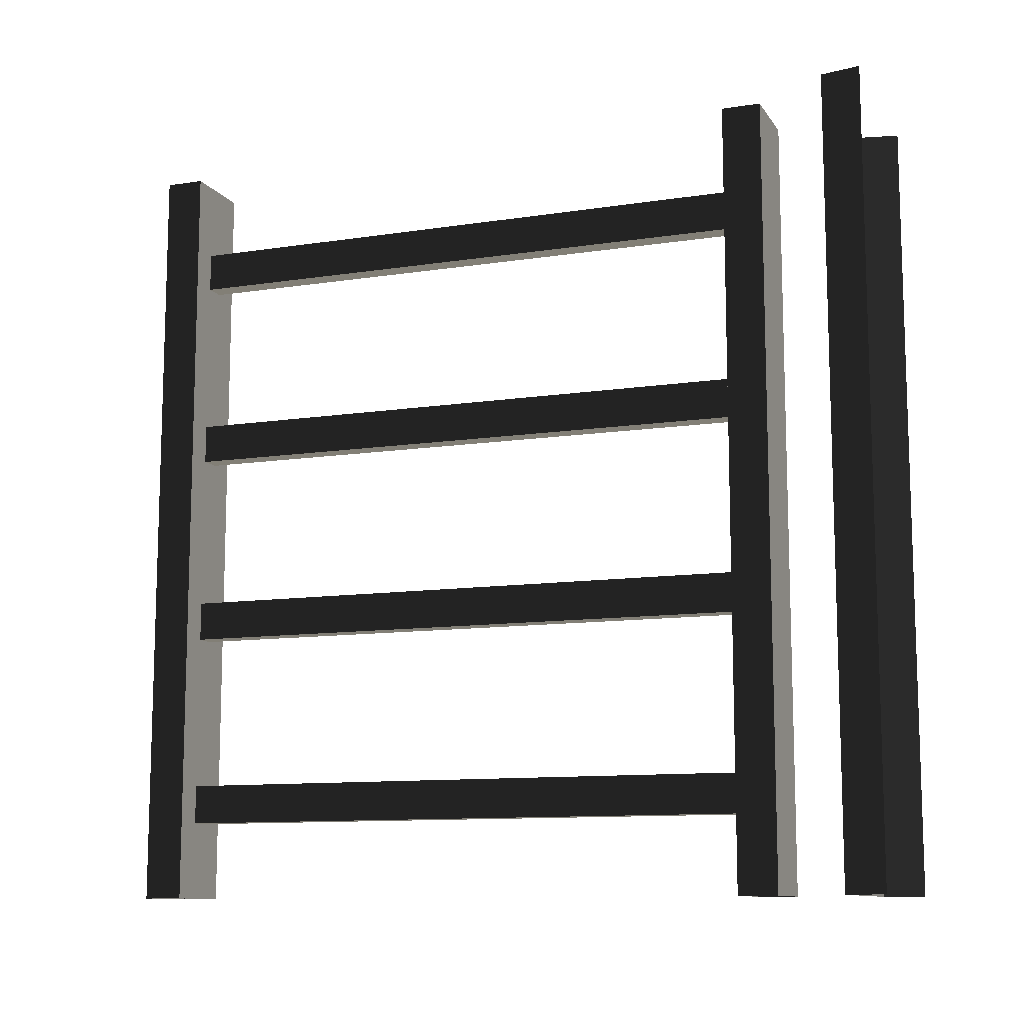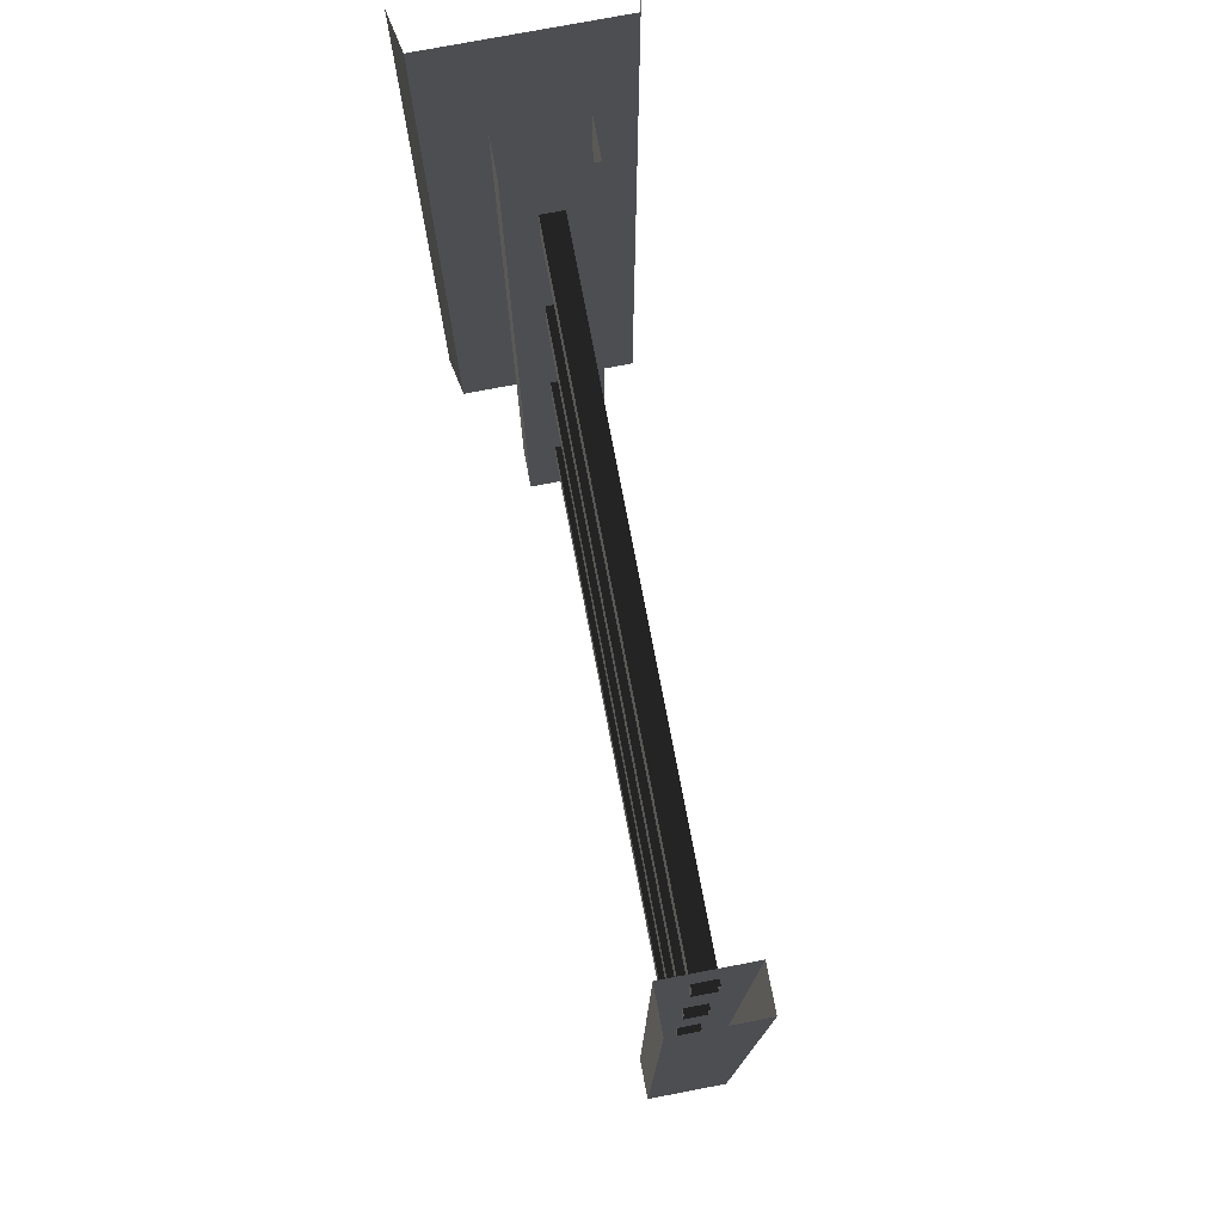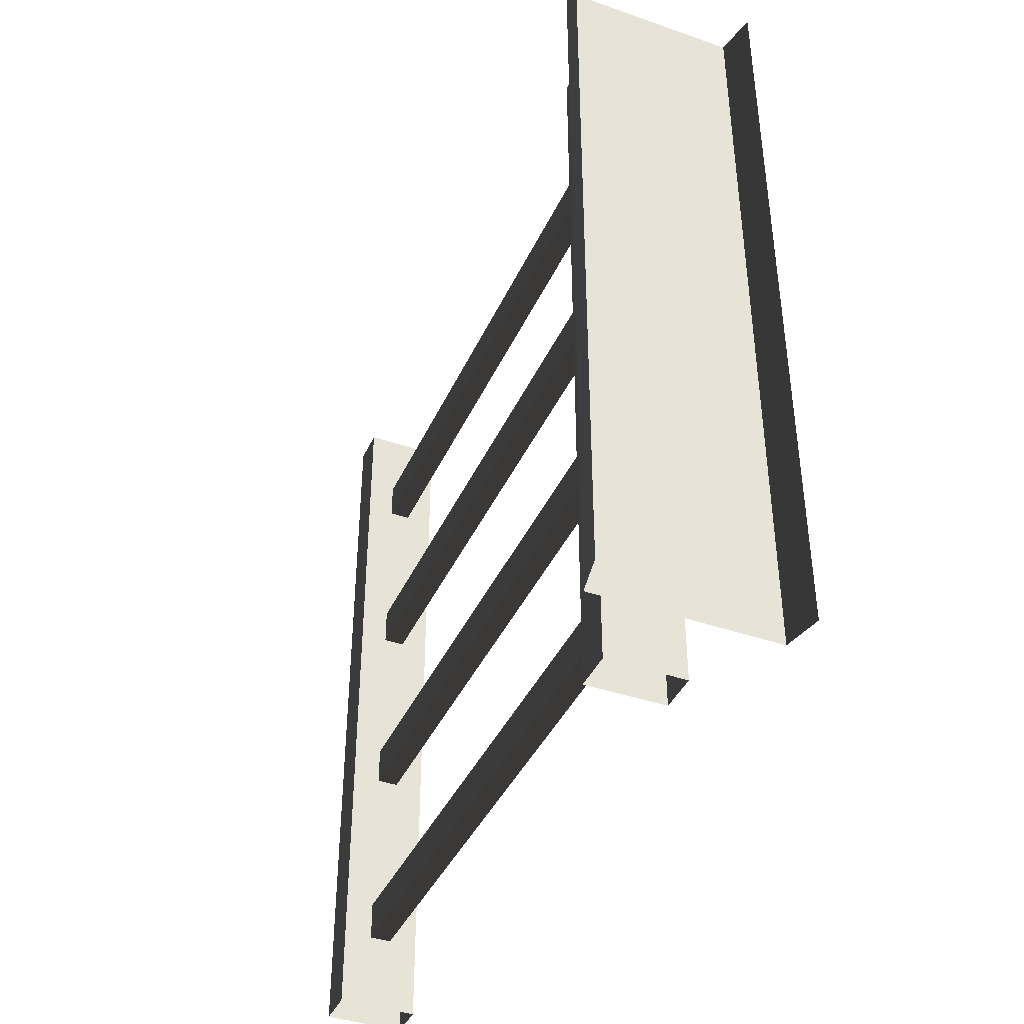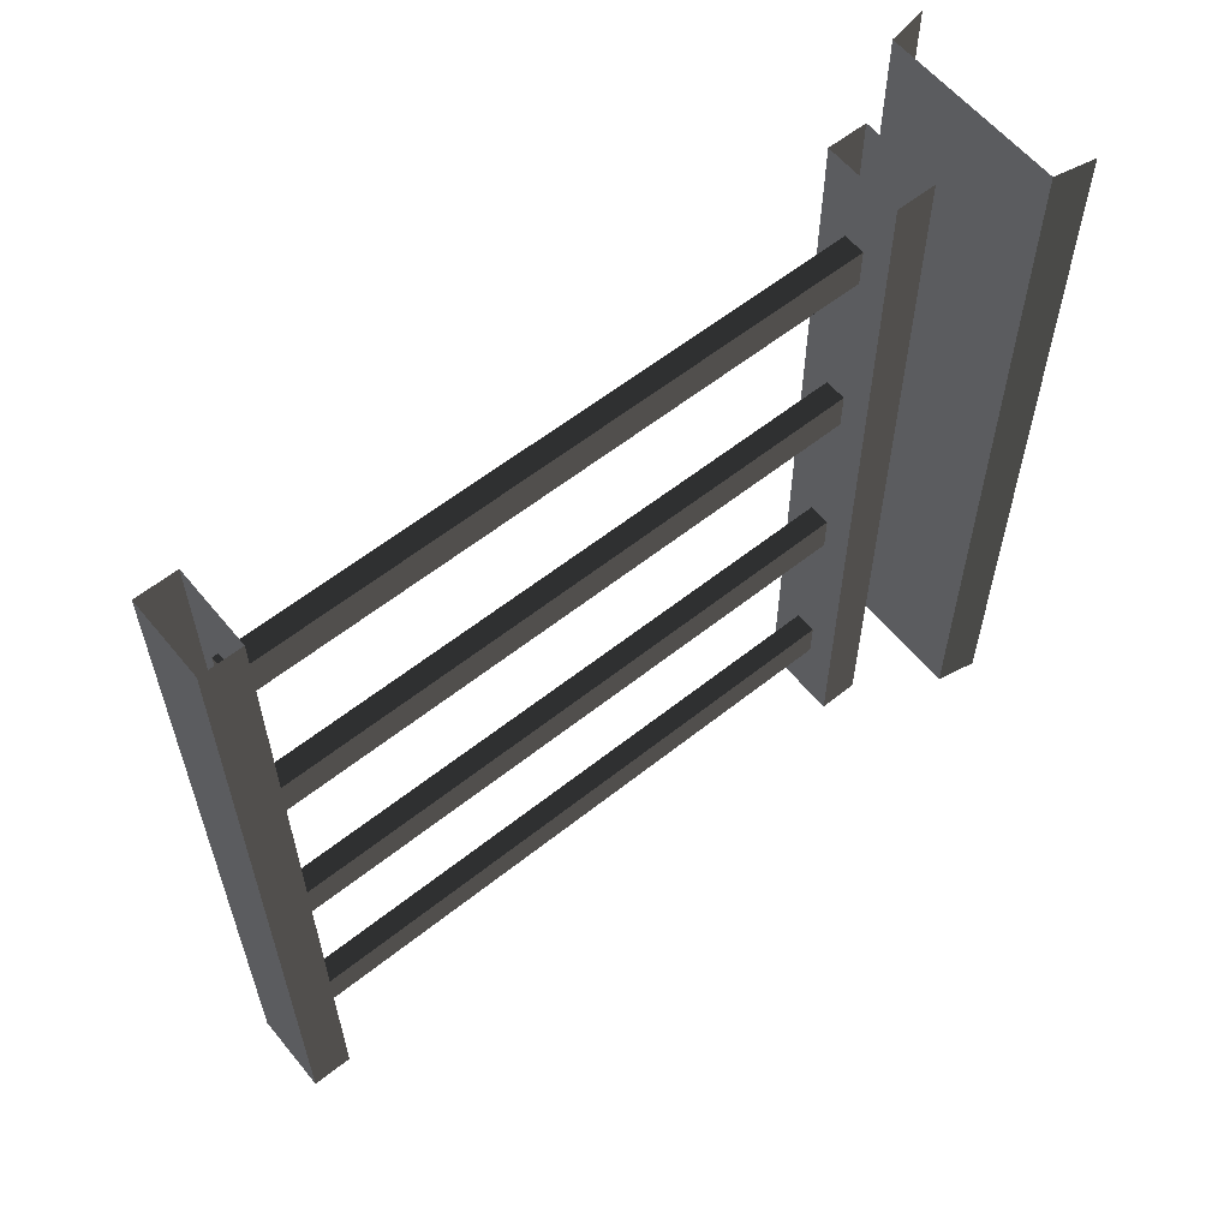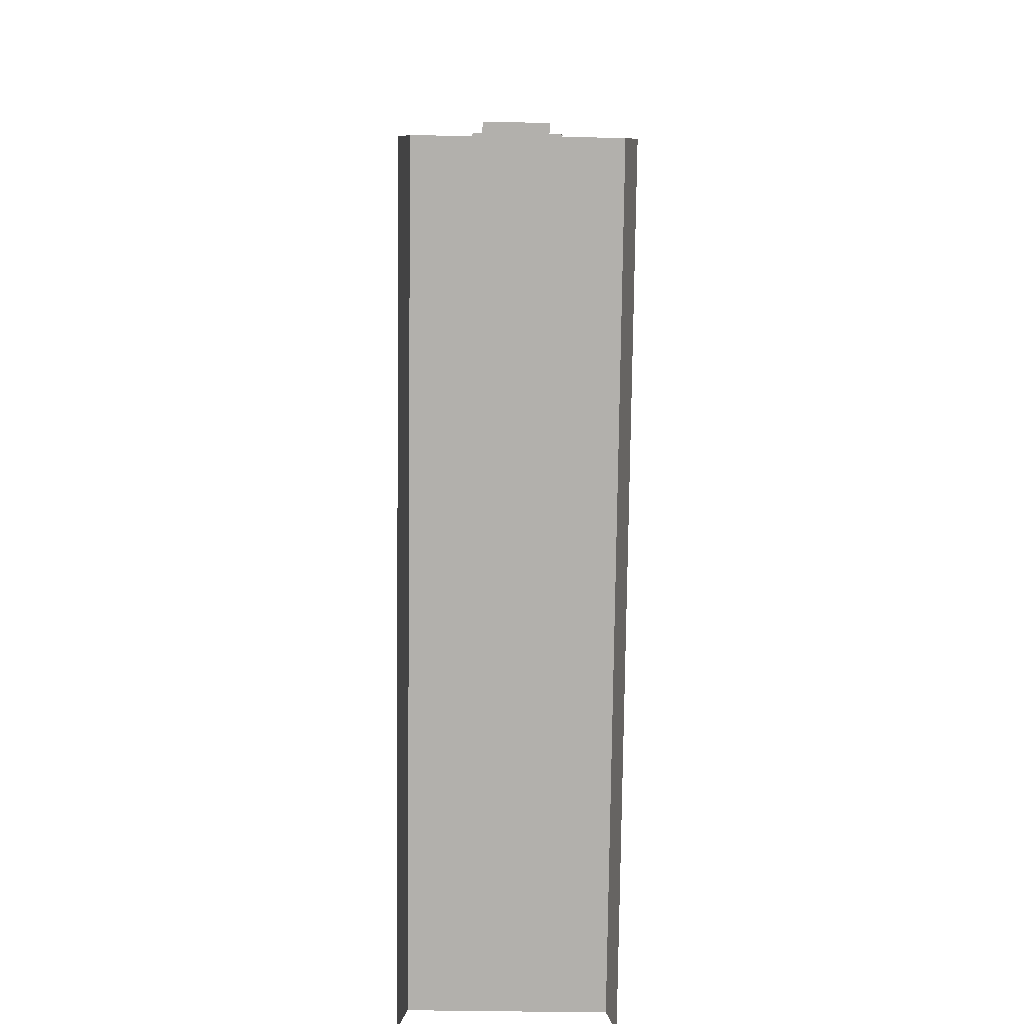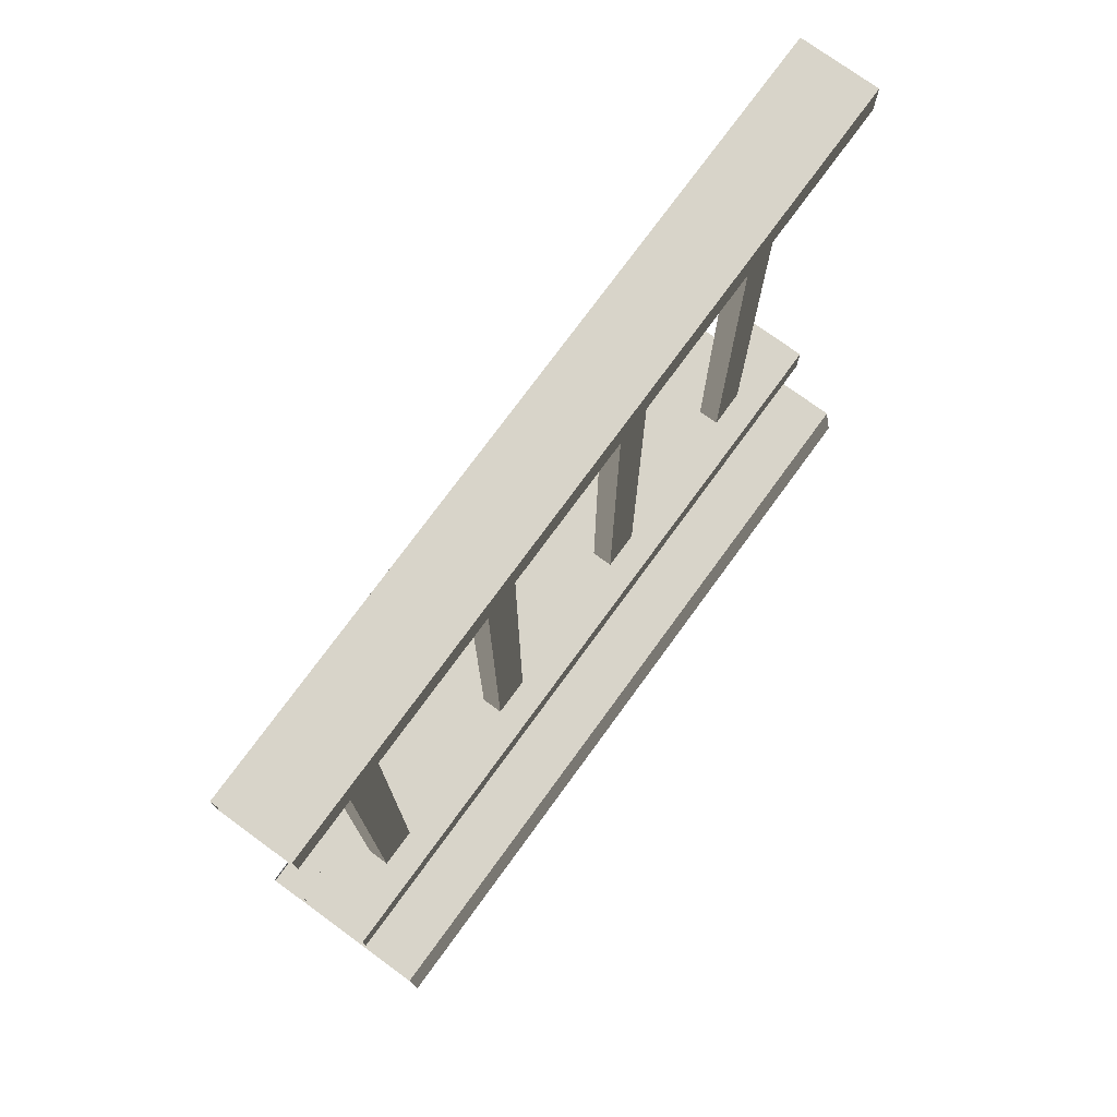
<metadata>
{"format":"obj","ext":"obj","renderer":"f3d","projection":"perspective","resolution":1024,"background":"white","views":[{"elev":-11.0,"azim":-69.2,"up":"+Z"},{"elev":76.1,"azim":169.2,"up":"+Z"},{"elev":-40.6,"azim":-23.0,"up":"+Z"},{"elev":59.5,"azim":-129.2,"up":"+Z"},{"elev":-78.6,"azim":179.3,"up":"+Y"},{"elev":75.2,"azim":36.1,"up":"+Y"}]}
</metadata>
<code>
v 0.1114 0.9632 -0.85
v 0.1386 0.1905 -0.85
v 0.1114 0.1905 -0.85
v 0.1386 0.9632 -0.85
v 0.1114 0.9632 -0.9
v 0.1386 0.1905 -0.9
v 0.1386 0.9632 -0.9
v 0.1114 0.1905 -0.9
v 0.1386 0.9632 -0.85
v 0.1386 0.1905 -0.9
v 0.1386 0.1905 -0.85
v 0.1386 0.9632 -0.9
v 0.1114 0.1905 -0.85
v 0.1114 0.9632 -0.9
v 0.1114 0.9632 -0.85
v 0.1114 0.1905 -0.9
v 0.1114 0.9632 -0.6
v 0.1386 0.1905 -0.6
v 0.1114 0.1905 -0.6
v 0.1386 0.9632 -0.6
v 0.1114 0.9632 -0.65
v 0.1386 0.1905 -0.65
v 0.1386 0.9632 -0.65
v 0.1114 0.1905 -0.65
v 0.1386 0.9632 -0.6
v 0.1386 0.1905 -0.65
v 0.1386 0.1905 -0.6
v 0.1386 0.9632 -0.65
v 0.1114 0.1905 -0.6
v 0.1114 0.9632 -0.65
v 0.1114 0.9632 -0.6
v 0.1114 0.1905 -0.65
v 0.1114 0.9632 -0.35
v 0.1386 0.1905 -0.35
v 0.1114 0.1905 -0.35
v 0.1386 0.9632 -0.35
v 0.1114 0.9632 -0.4
v 0.1386 0.1905 -0.4
v 0.1386 0.9632 -0.4
v 0.1114 0.1905 -0.4
v 0.1386 0.9632 -0.35
v 0.1386 0.1905 -0.4
v 0.1386 0.1905 -0.35
v 0.1386 0.9632 -0.4
v 0.1114 0.1905 -0.35
v 0.1114 0.9632 -0.4
v 0.1114 0.9632 -0.35
v 0.1114 0.1905 -0.4
v 0.1114 0.9632 -0.1
v 0.1386 0.1905 -0.1
v 0.1114 0.1905 -0.1
v 0.1386 0.9632 -0.1
v 0.1114 0.9632 -0.15
v 0.1386 0.1905 -0.15
v 0.1386 0.9632 -0.15
v 0.1114 0.1905 -0.15
v 0.1386 0.9632 -0.1
v 0.1386 0.1905 -0.15
v 0.1386 0.1905 -0.1
v 0.1386 0.9632 -0.15
v 0.1114 0.1905 -0.1
v 0.1114 0.9632 -0.15
v 0.1114 0.9632 -0.1
v 0.1114 0.1905 -0.15
v 5.206e-06 -7.595e-08 -6.134e-06
v 0.01001 0.05 -1
v 0.01 0.05 -5.322e-06
v 2.754e-06 -1.197e-07 -1
v 0.07501 0.9561 -1
v 0.175 0.9561 -6.341e-06
v 0.175 0.9561 -1
v 0.075 0.9561 -6.635e-06
v 0.175 1.006 -1
v 0.075 1.006 -6.637e-06
v 0.07501 1.006 -1
v 0.175 1.006 -6.343e-06
v 0.175 0.9561 -1
v 0.175 1.006 -6.343e-06
v 0.175 1.006 -1
v 0.175 0.9561 -6.341e-06
v 0.07501 1.006 -1
v 0.075 0.9561 -6.635e-06
v 0.07501 0.9561 -1
v 0.075 1.006 -6.637e-06
v 0.175 0.1941 -1
v 0.075 0.1941 -6.601e-06
v 0.07501 0.1941 -1
v 0.175 0.1941 -6.308e-06
v 0.175 0.1441 -1
v 0.175 0.1941 -6.308e-06
v 0.175 0.1941 -1
v 0.175 0.1441 -6.306e-06
v 0.07501 0.1941 -1
v 0.075 0.1441 -6.599e-06
v 0.07501 0.1441 -1
v 0.075 0.1941 -6.601e-06
v 0.24 0.05 -1
v 0.01 0.05 -5.322e-06
v 0.01001 0.05 -1
v 0.24 0.05 -5.872e-06
v 0.25 -1.197e-07 -1
v 0.24 0.05 -5.872e-06
v 0.24 0.05 -1
v 0.25 -7.595e-08 -5.056e-06
v 0.07501 0.1441 -1
v 0.175 0.1441 -6.306e-06
v 0.175 0.1441 -1
v 0.075 0.1441 -6.599e-06
g porch_railing_A_1_9640_872
f 1 3 2
f 2 4 1
f 5 7 6
f 6 8 5
f 9 11 10
f 10 12 9
f 13 15 14
f 14 16 13
f 17 19 18
f 18 20 17
f 21 23 22
f 22 24 21
f 25 27 26
f 26 28 25
f 29 31 30
f 30 32 29
f 33 35 34
f 34 36 33
f 37 39 38
f 38 40 37
f 41 43 42
f 42 44 41
f 45 47 46
f 46 48 45
f 49 51 50
f 50 52 49
f 53 55 54
f 54 56 53
f 57 59 58
f 58 60 57
f 61 63 62
f 62 64 61
f 65 67 66
f 66 68 65
f 69 71 70
f 70 72 69
f 73 75 74
f 74 76 73
f 77 79 78
f 78 80 77
f 81 83 82
f 82 84 81
f 85 87 86
f 86 88 85
f 89 91 90
f 90 92 89
f 93 95 94
f 94 96 93
f 97 99 98
f 98 100 97
f 101 103 102
f 102 104 101
f 105 107 106
f 106 108 105

</code>
